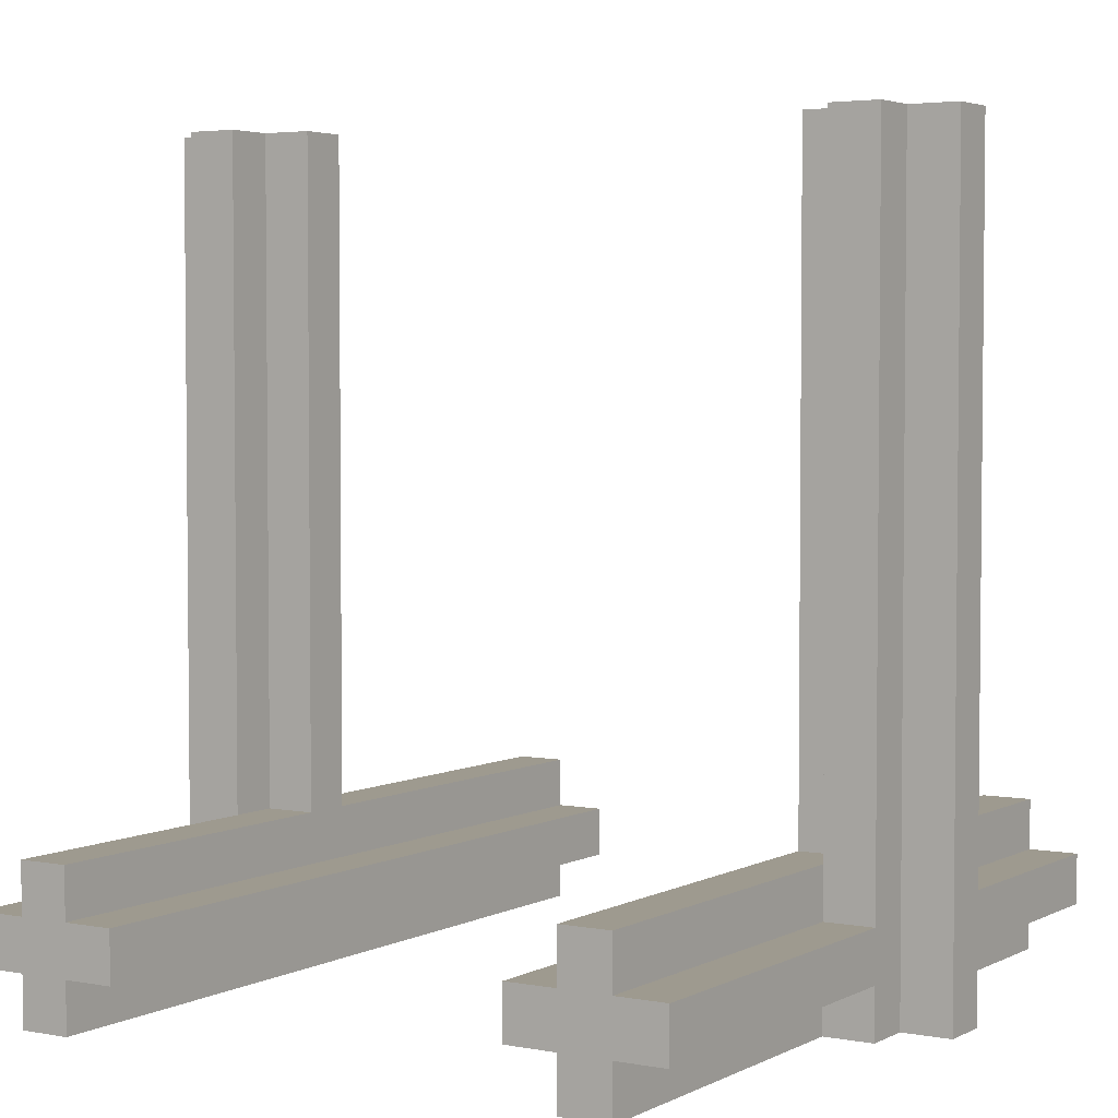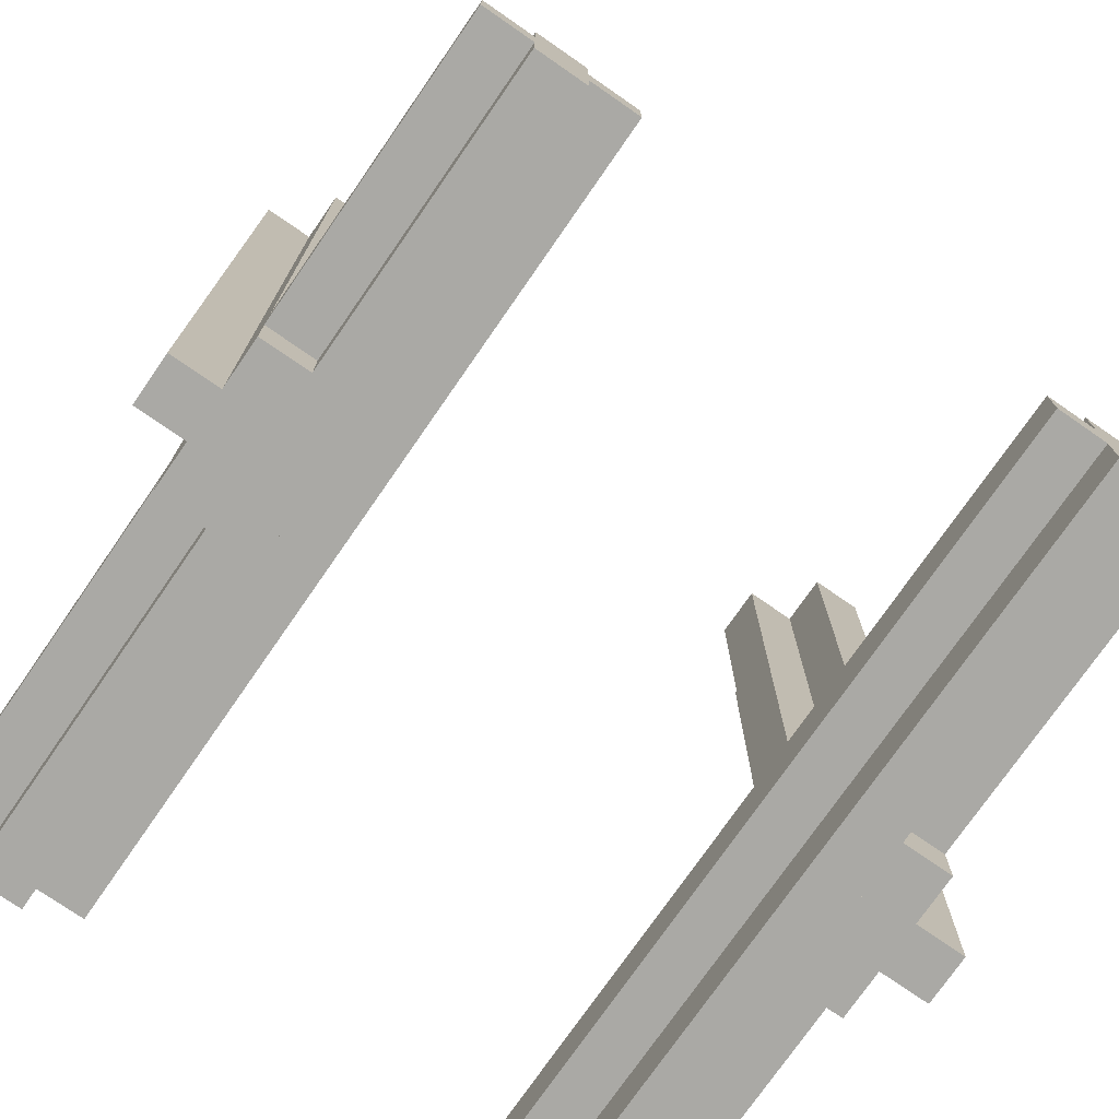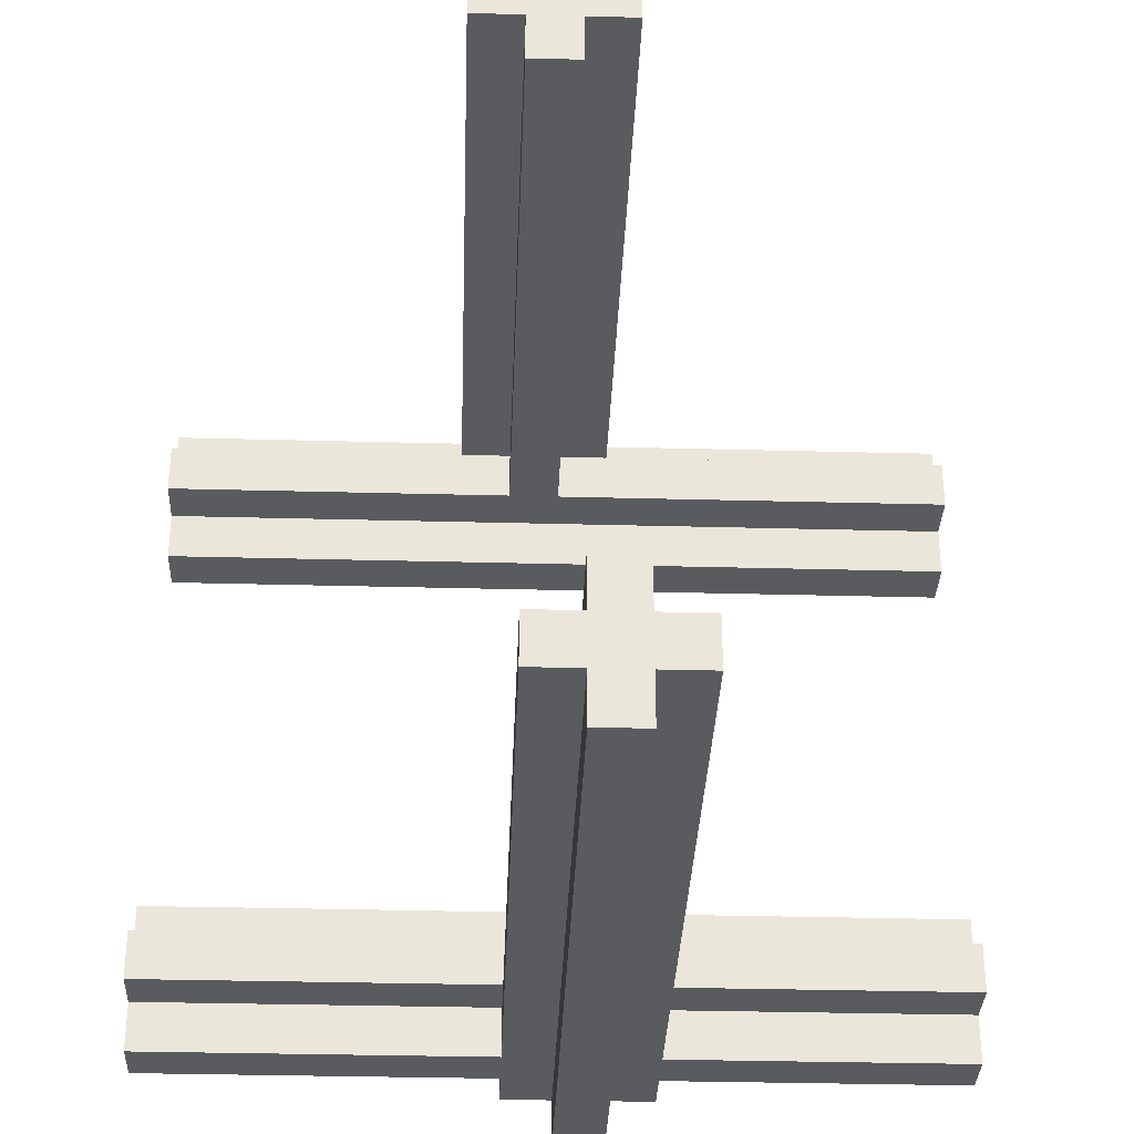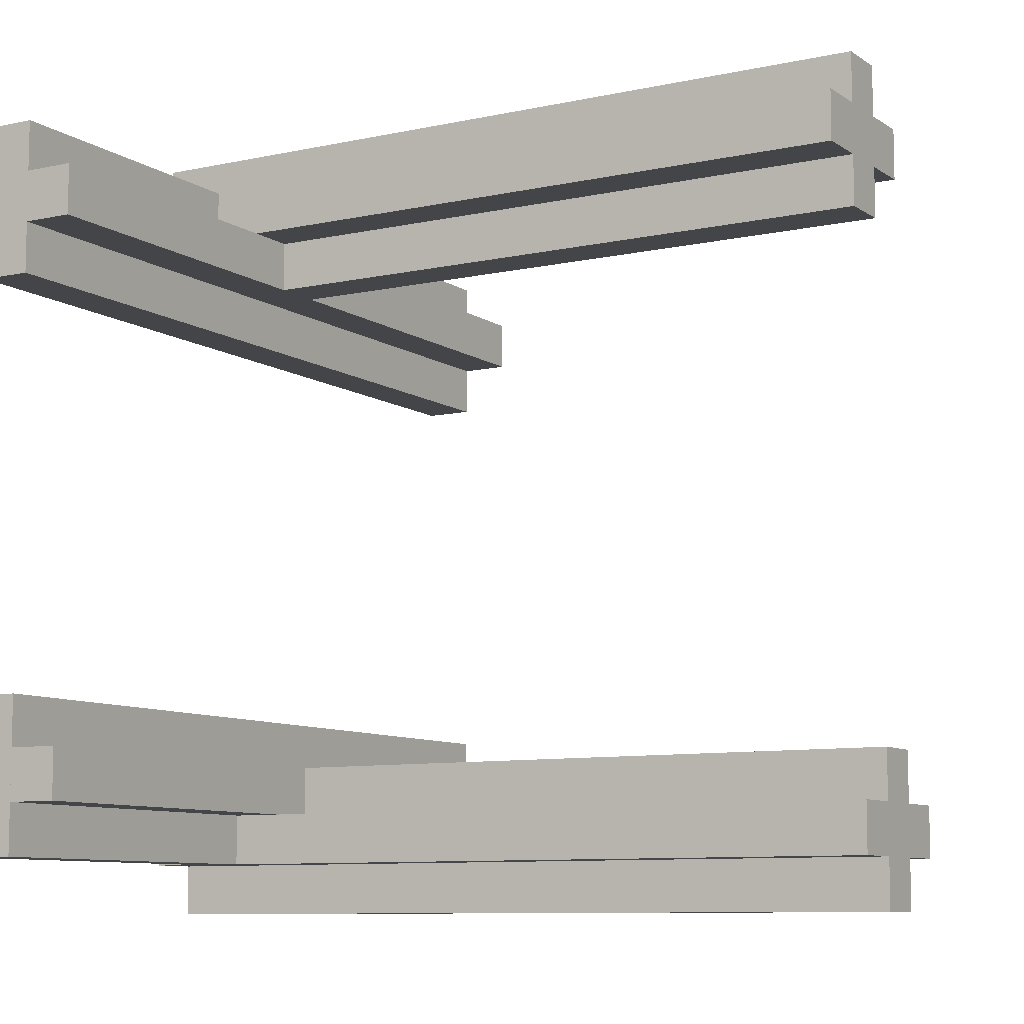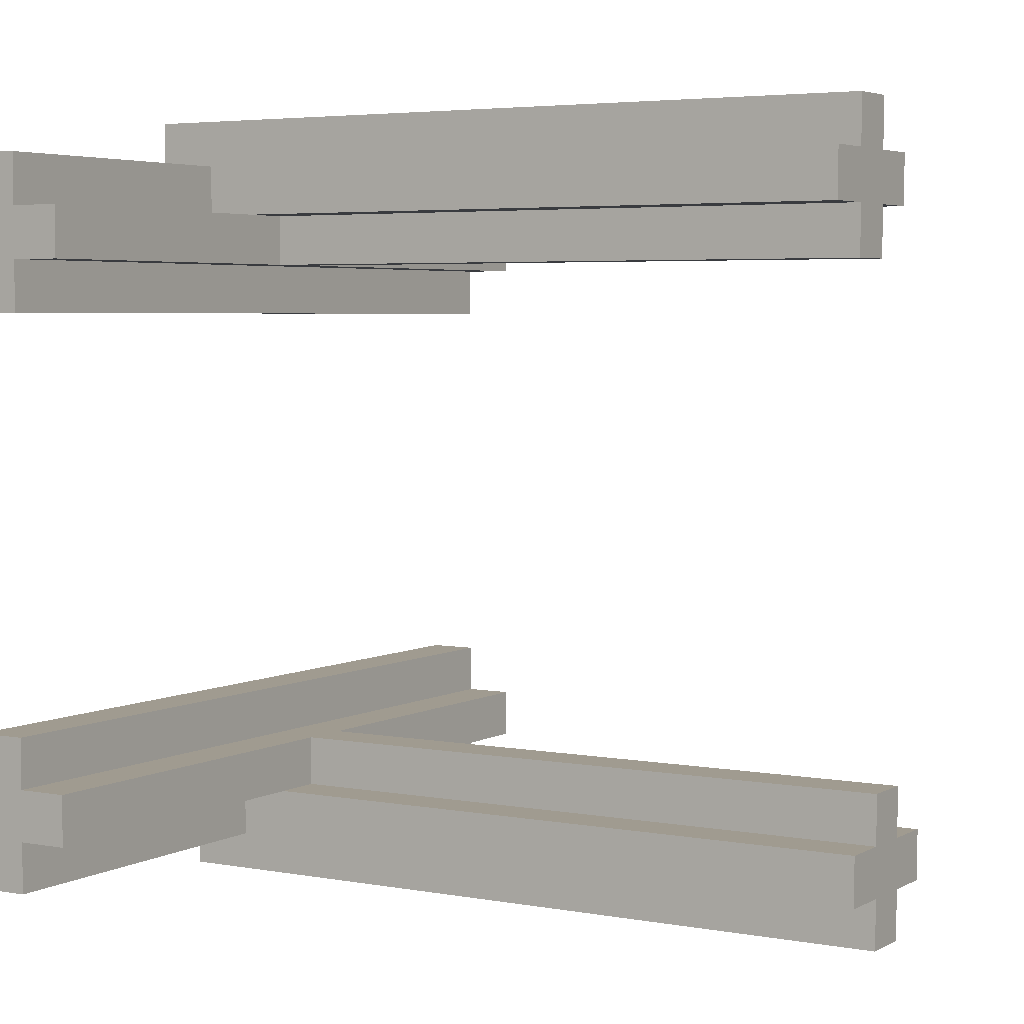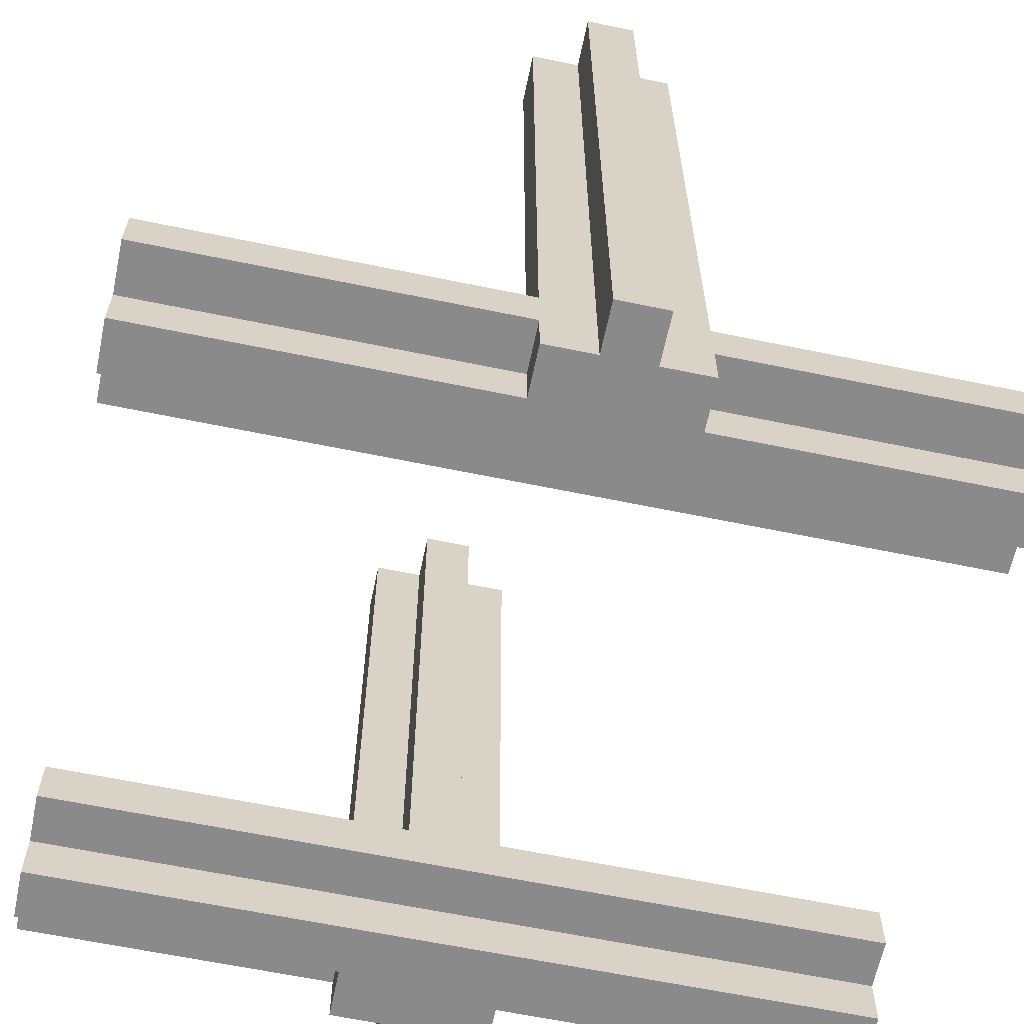
<metadata>
{"format":"obj","ext":"obj","renderer":"f3d","projection":"perspective","resolution":1024,"background":"white","views":[{"elev":3.7,"azim":122.2,"up":"+Y"},{"elev":-75.3,"azim":-124.7,"up":"+Y"},{"elev":-33.2,"azim":177.9,"up":"+Z"},{"elev":-8.9,"azim":120.6,"up":"+Z"},{"elev":4.2,"azim":121.2,"up":"+Z"},{"elev":-63.5,"azim":168.2,"up":"+Y"}]}
</metadata>
<code>
o node_0_0_0
v -0.0625 0.5 -0.5
v -0.0625 0.5 -0.3125
v -0 0.5 -0.3125
v -0 0.5 -0.5
v 0.0625 -0.375 -0.4375
v 0.0625 -0.375 -0.375
v 0.5 -0.375 -0.375
v 0.5 -0.375 -0.4375
v -0.5 -0.375 -0.4375
v -0.5 -0.375 -0.375
v -0.125 -0.375 -0.375
v -0.125 -0.375 -0.4375
v -0 0.5 -0.4375
v -0 0.5 -0.375
v 0.0625 0.5 -0.375
v 0.0625 0.5 -0.4375
v -0.125 0.5 -0.4375
v -0.125 0.5 -0.375
v -0.0625 0.5 -0.375
v -0.0625 0.5 -0.4375
v -0 -0.3125 -0.375
v -0 -0.3125 -0.3125
v 0.5 -0.3125 -0.3125
v 0.5 -0.3125 -0.375
v -0.5 -0.3125 -0.375
v -0.5 -0.3125 -0.3125
v -0.0625 -0.3125 -0.3125
v -0.0625 -0.3125 -0.375
v -0.5 -0.375 -0.3125
v -0.5 -0.375 -0.25
v 0.5 -0.375 -0.25
v 0.5 -0.375 -0.3125
v -0.5 -0.375 0.25
v -0.5 -0.375 0.3125
v 0.5 -0.375 0.3125
v 0.5 -0.375 0.25
v 0.0625 -0.3125 0.3125
v 0.0625 -0.3125 0.375
v 0.5 -0.3125 0.375
v 0.5 -0.3125 0.3125
v -0.5 -0.3125 0.3125
v -0.5 -0.3125 0.375
v -0 -0.3125 0.375
v -0 -0.3125 0.3125
v -0 0.5 0.3125
v -0 0.5 0.5
v 0.0625 0.5 0.5
v 0.0625 0.5 0.3125
v 0.125 -0.375 0.375
v 0.125 -0.375 0.4375
v 0.5 -0.375 0.4375
v 0.5 -0.375 0.375
v -0.5 -0.375 0.375
v -0.5 -0.375 0.4375
v -0.0625 -0.375 0.4375
v -0.0625 -0.375 0.375
v 0.0625 0.5 0.375
v 0.0625 0.5 0.4375
v 0.125 0.5 0.4375
v 0.125 0.5 0.375
v -0.0625 0.5 0.375
v -0.0625 0.5 0.4375
v -0 0.5 0.4375
v -0 0.5 0.375
v -0.0625 -0.5 -0.5
v -0.0625 -0.5 -0.375
v -0 -0.5 -0.375
v -0 -0.5 -0.5
v -0 -0.5 -0.4375
v 0.0625 -0.5 -0.375
v 0.0625 -0.5 -0.4375
v -0.125 -0.5 -0.4375
v -0.125 -0.5 -0.375
v -0.0625 -0.5 -0.4375
v 0.0625 -0.4375 -0.4375
v 0.0625 -0.4375 -0.375
v 0.5 -0.4375 -0.375
v 0.5 -0.4375 -0.4375
v -0.5 -0.4375 -0.4375
v -0.5 -0.4375 -0.375
v -0.125 -0.4375 -0.375
v -0.125 -0.4375 -0.4375
v -0.5 -0.5 -0.375
v -0.5 -0.5 -0.3125
v 0.5 -0.5 -0.3125
v 0.5 -0.5 -0.375
v -0.5 -0.4375 -0.3125
v -0.5 -0.4375 -0.25
v 0.5 -0.4375 -0.25
v 0.5 -0.4375 -0.3125
v -0.5 -0.4375 0.25
v -0.5 -0.4375 0.3125
v 0.5 -0.4375 0.3125
v 0.5 -0.4375 0.25
v -0.5 -0.5 0.3125
v -0.5 -0.5 0.375
v 0.5 -0.5 0.375
v 0.5 -0.5 0.3125
v -0.0625 -0.5 0.375
v -0.0625 -0.5 0.4375
v 0.125 -0.5 0.4375
v 0.125 -0.5 0.375
v 0.125 -0.4375 0.375
v 0.125 -0.4375 0.4375
v 0.5 -0.4375 0.4375
v 0.5 -0.4375 0.375
v -0.5 -0.4375 0.375
v -0.5 -0.4375 0.4375
v -0.0625 -0.4375 0.4375
v -0.0625 -0.4375 0.375
v -0 -0.5 0.4375
v -0 -0.5 0.5
v 0.0625 -0.5 0.5
v 0.0625 -0.5 0.4375
v 0.0625 -0.3125 -0.375
v -0.125 -0.3125 -0.375
v 0.125 -0.3125 0.375
v -0.0625 -0.3125 0.375
g node_0_0_0
f 1 2 3 4
f 5 6 7 8
f 9 10 11 12
f 13 14 15 16
f 17 18 19 20
f 21 22 23 24
f 25 26 27 28
f 29 30 31 32
f 33 34 35 36
f 37 38 39 40
f 41 42 43 44
f 45 46 47 48
f 49 50 51 52
f 53 54 55 56
f 57 58 59 60
f 61 62 63 64
f 68 67 66 65
f 71 70 67 69
f 74 66 73 72
f 78 77 76 75
f 82 81 80 79
f 86 85 84 83
f 90 89 88 87
f 94 93 92 91
f 98 97 96 95
f 102 101 100 99
f 106 105 104 103
f 110 109 108 107
f 114 113 112 111
f 65 74 20 1
f 72 73 81 82
f 79 88 30 9
f 12 11 18 17
f 83 84 87 80
f 10 29 26 25
f 28 27 2 19
f 91 108 54 33
f 95 96 107 92
f 34 53 42 41
f 44 43 64 45
f 99 100 109 110
f 56 55 62 61
f 111 112 46 63
f 4 13 69 68
f 75 76 70 71
f 8 31 89 78
f 16 15 6 5
f 77 90 85 86
f 24 23 32 7
f 14 3 22 21
f 36 51 105 94
f 93 106 97 98
f 40 39 52 35
f 48 57 38 37
f 103 104 101 102
f 60 59 50 49
f 58 47 113 114
f 65 1 4 68
f 69 13 16 71
f 72 17 20 74
f 75 5 8 78
f 79 9 12 82
f 70 76 77 86
f 83 80 81 73
f 6 115 24 7
f 10 25 116 11
f 91 33 36 94
f 95 92 93 98
f 34 41 40 35
f 44 45 48 37
f 38 57 60 117
f 118 61 64 43
f 115 15 14 21
f 28 19 18 116
f 85 90 87 84
f 32 23 26 29
f 22 3 2 27
f 89 31 30 88
f 97 106 103 102
f 99 110 107 96
f 52 39 117 49
f 56 118 42 53
f 101 59 58 114
f 111 63 62 100
f 105 51 50 104
f 109 55 54 108
f 113 47 46 112

</code>
